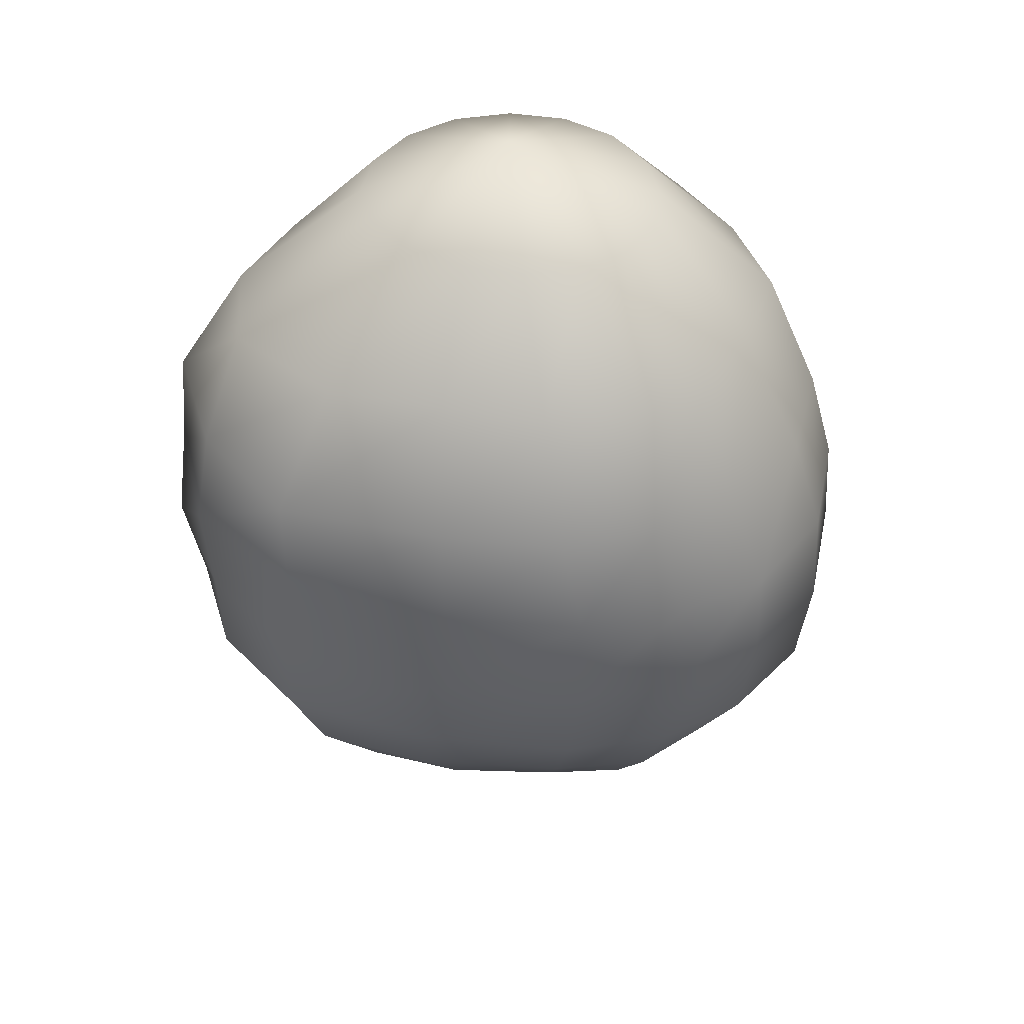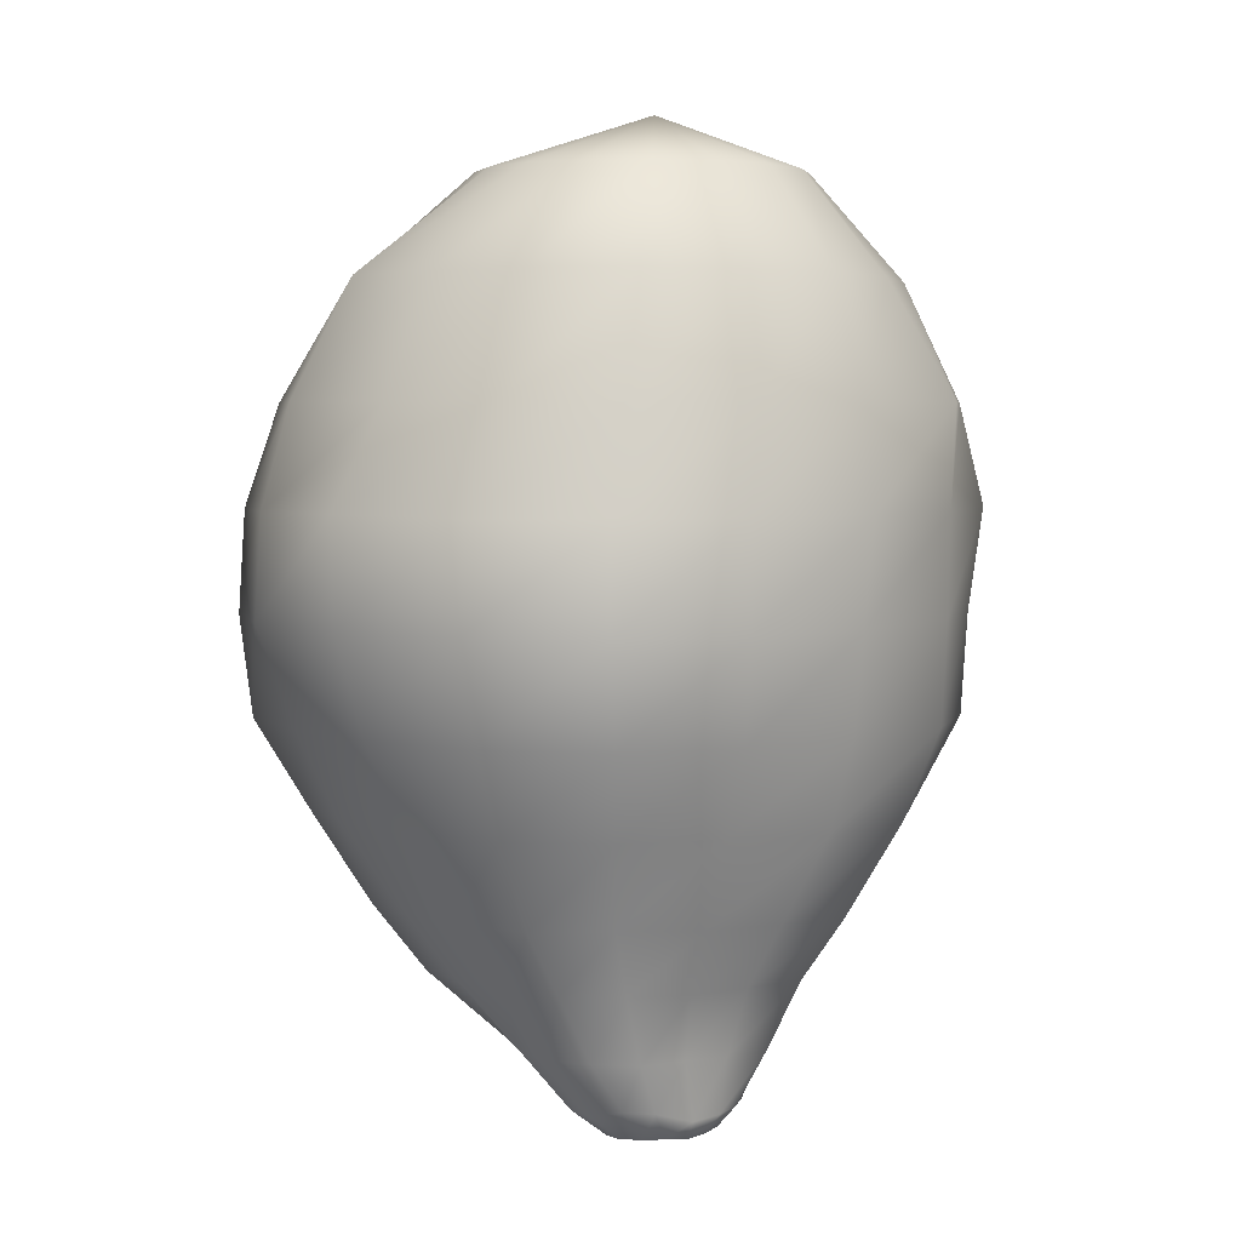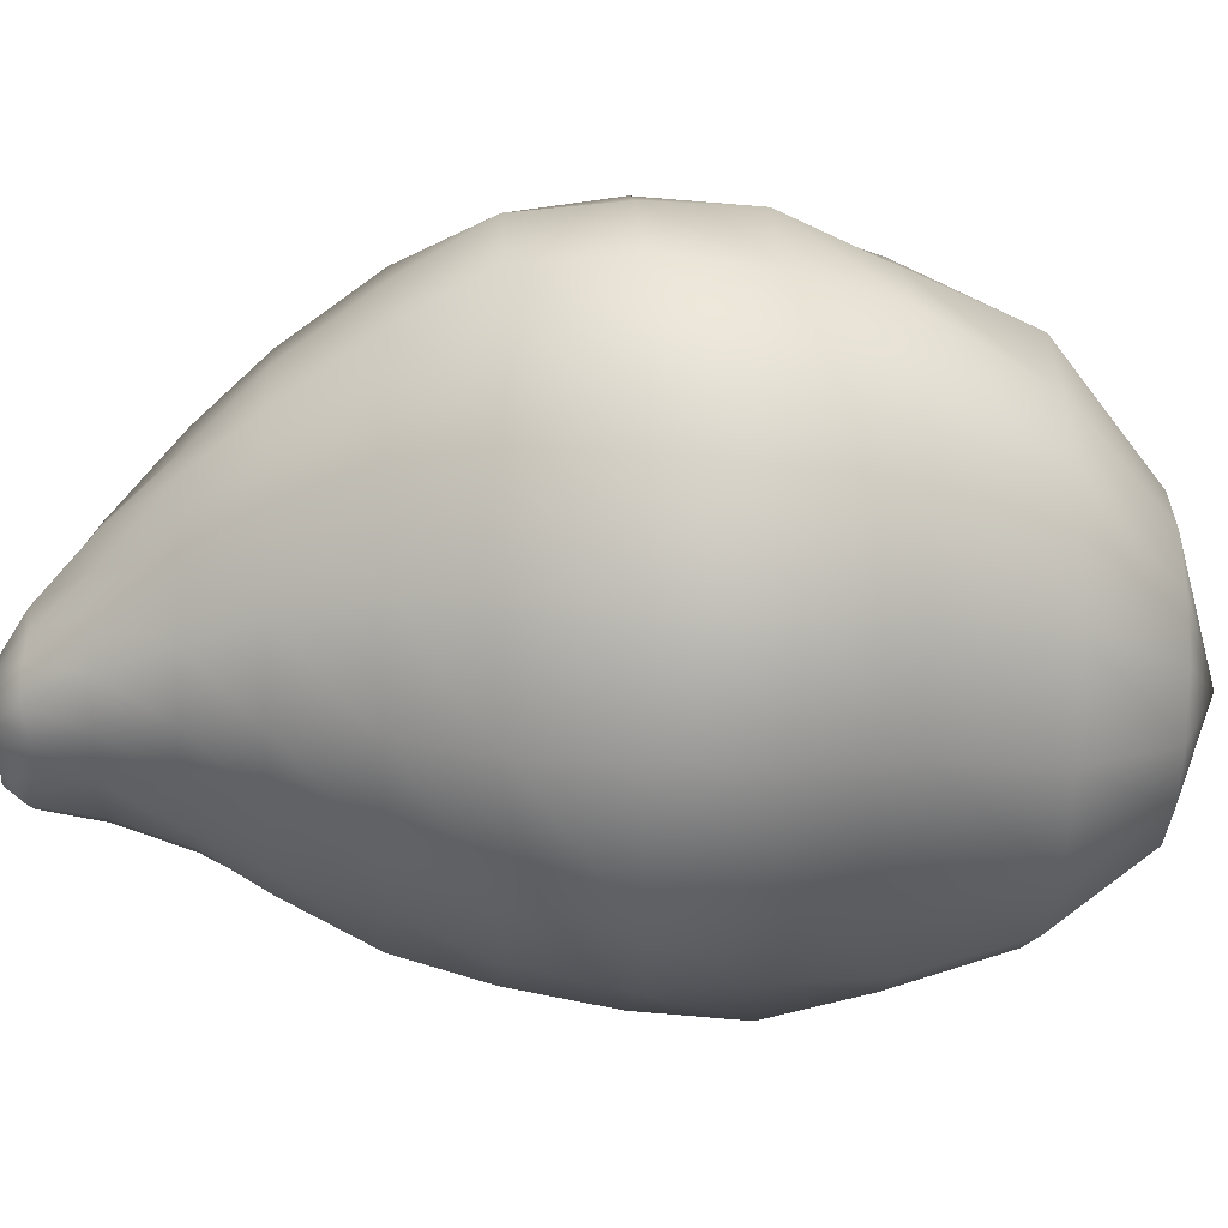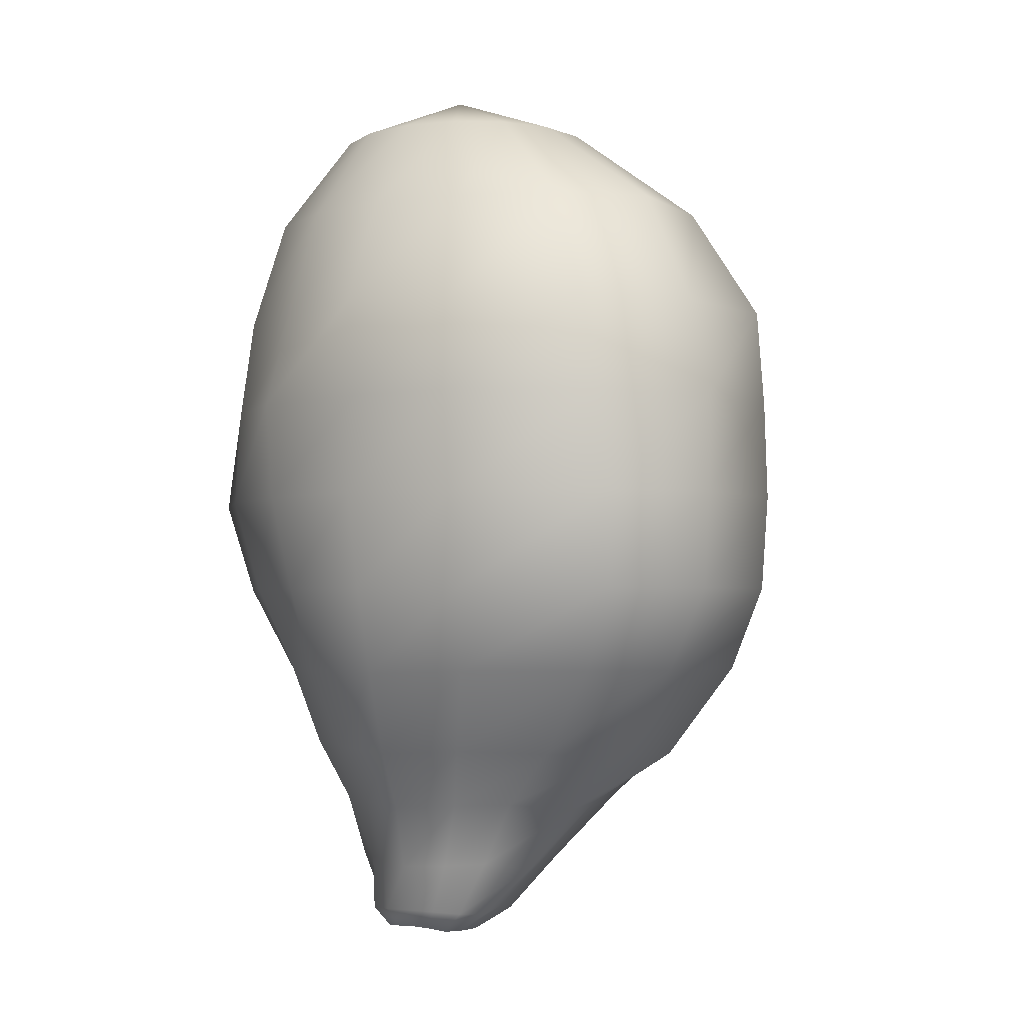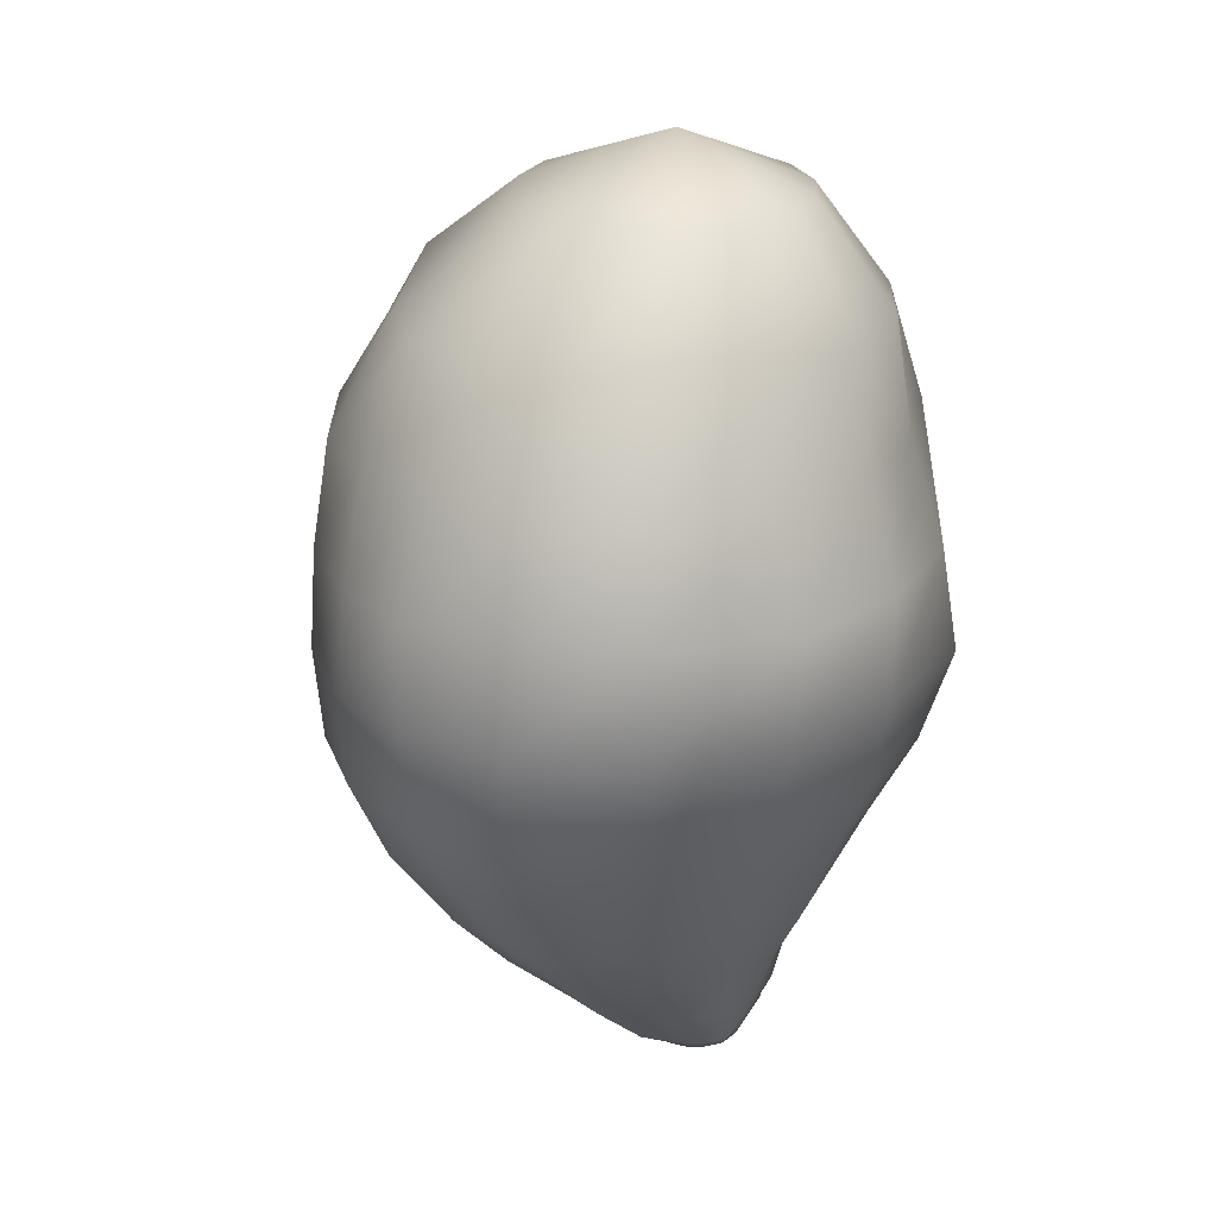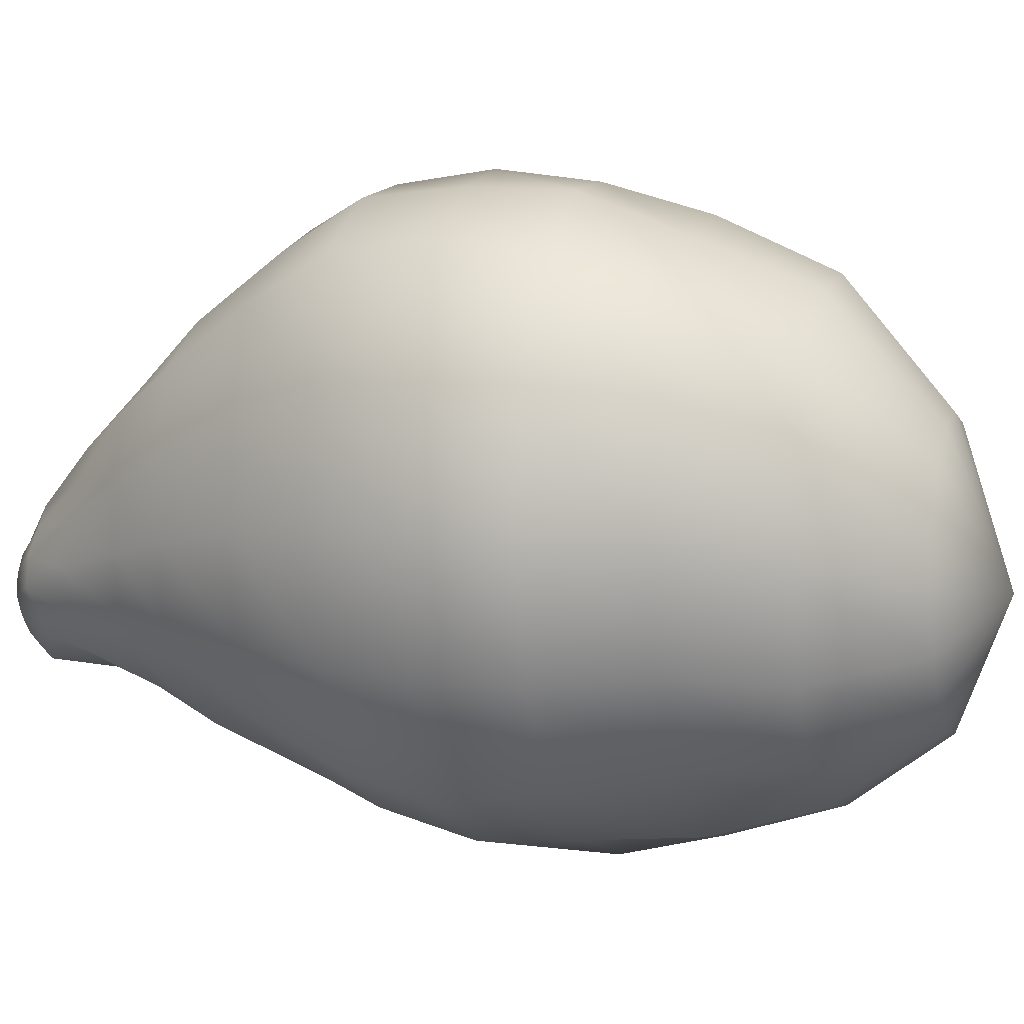
<metadata>
{"format":"obj","ext":"obj","renderer":"f3d","projection":"perspective","resolution":1024,"background":"white","views":[{"elev":44.2,"azim":-20.5,"up":"+Y"},{"elev":4.1,"azim":133.6,"up":"+Y"},{"elev":-2.3,"azim":87.4,"up":"+Z"},{"elev":-2.6,"azim":-125.8,"up":"+Y"},{"elev":23.4,"azim":62.0,"up":"+Y"},{"elev":4.6,"azim":106.7,"up":"+Z"}]}
</metadata>
<code>
o LettuceC9
v 0.03476 0.08951 0.004416
v 0.02874 0.08951 0.01473
v 0.01945 0.08951 0.02147
v 0.008088 0.08951 0.02361
v -0.004061 0.08951 0.02087
v -0.01541 0.08951 0.01377
v -0.02406 0.08951 0.00347
v -0.02827 0.08951 -0.008472
v -0.02712 0.08951 -0.02025
v -0.02084 0.08951 -0.03008
v -0.01064 0.08951 -0.03653
v 0.001717 0.08951 -0.03877
v 0.01436 0.08951 -0.03653
v 0.02543 0.08951 -0.02999
v 0.0332 0.08951 -0.01992
v 0.03644 0.08951 -0.007798
v 0.05732 0.06842 0.0185
v 0.04351 0.06842 0.03486
v 0.02878 0.06842 0.04617
v 0.0113 0.06842 0.04959
v -0.007984 0.06842 0.04471
v -0.02709 0.06842 0.03267
v -0.04841 0.06842 0.01917
v -0.06169 0.06842 -0.005254
v -0.05491 0.06842 -0.02647
v -0.03781 0.06842 -0.04055
v -0.0196 0.06842 -0.05053
v 0.000715 0.06842 -0.05409
v 0.02132 0.06842 -0.05075
v 0.03959 0.06842 -0.04041
v 0.05253 0.06842 -0.02374
v 0.05752 0.06842 -0.003219
v 0.06577 0.04426 0.02738
v 0.05213 0.04422 0.04718
v 0.03155 0.04417 0.05629
v 0.0125 0.0442 0.06075
v -0.009243 0.0443 0.05893
v -0.03333 0.04425 0.04636
v -0.06301 0.04422 0.02609
v -0.07208 0.04424 -0.001783
v -0.07007 0.044 -0.0305
v -0.0461 0.04412 -0.04856
v -0.02644 0.04425 -0.06238
v 0.000612 0.04441 -0.06137
v 0.02514 0.04434 -0.05713
v 0.04445 0.04418 -0.0417
v 0.05864 0.04414 -0.02241
v 0.06527 0.04417 0.001008
v 0.07076 0.02306 0.03034
v 0.05736 0.02308 0.052
v 0.03704 0.02307 0.06478
v 0.01626 0.02276 0.06712
v -0.006433 0.02322 0.06391
v -0.0337 0.02324 0.05095
v -0.06317 0.0233 0.02805
v -0.07642 0.0232 0.000122
v -0.07261 0.02296 -0.02835
v -0.0505 0.02336 -0.05147
v -0.02672 0.02313 -0.06107
v 0.003193 0.02321 -0.06598
v 0.02955 0.02324 -0.05806
v 0.05233 0.02315 -0.04506
v 0.06805 0.02303 -0.02354
v 0.07728 0.02346 0.002127
v 0.07187 0.001724 0.03098
v 0.05725 0.00171 0.05427
v 0.03707 0.001701 0.06569
v 0.01661 0.001568 0.06983
v -0.006732 0.001597 0.06528
v -0.03441 0.00165 0.05183
v -0.06493 0.001683 0.02737
v -0.07479 0.001845 0.001132
v -0.07578 0.001304 -0.02736
v -0.04857 0.001767 -0.04924
v -0.02524 0.001781 -0.06157
v 0.003835 0.001665 -0.06409
v 0.03015 0.001674 -0.05923
v 0.05486 0.001634 -0.04752
v 0.06865 0.001577 -0.02301
v 0.07574 0.001687 0.003294
v 0.06449 -0.01921 0.02818
v 0.05493 -0.01949 0.05295
v 0.03481 -0.01927 0.06391
v 0.01451 -0.01923 0.06717
v -0.008307 -0.01932 0.0627
v -0.03509 -0.01926 0.04913
v -0.06456 -0.01935 0.02584
v -0.07384 -0.01936 0.000698
v -0.07205 -0.01944 -0.0249
v -0.04854 -0.01939 -0.04764
v -0.02625 -0.01936 -0.05952
v 0.001842 -0.01937 -0.06011
v 0.02652 -0.01924 -0.05456
v 0.04929 -0.01933 -0.04335
v 0.06377 -0.01919 -0.02187
v 0.0686 -0.01911 0.003157
v 0.05736 -0.03742 0.02349
v 0.04805 -0.03793 0.04351
v 0.03115 -0.03752 0.05353
v 0.01329 -0.03778 0.05846
v -0.007056 -0.03767 0.05315
v -0.03614 -0.03717 0.04028
v -0.05672 -0.03759 0.02356
v -0.06274 -0.03773 -6.9e-05
v -0.06026 -0.03766 -0.02139
v -0.03999 -0.03779 -0.04112
v -0.02173 -0.03854 -0.05342
v 0.002048 -0.03811 -0.05456
v 0.02348 -0.03745 -0.047
v 0.04238 -0.03735 -0.03657
v 0.05538 -0.03733 -0.01918
v 0.05943 -0.03714 0.001956
v 0.04028 -0.06931 0.008378
v 0.03613 -0.06978 0.02178
v 0.02417 -0.06961 0.0276
v 0.01206 -0.06993 0.0322
v -0.001331 -0.06945 0.02621
v -0.01524 -0.06988 0.02085
v -0.02501 -0.06973 0.00785
v -0.03401 -0.07054 -0.005597
v -0.02609 -0.06931 -0.01786
v -0.01911 -0.0695 -0.02846
v -0.009373 -0.06996 -0.03825
v 0.00528 -0.06958 -0.03692
v 0.0182 -0.06939 -0.03403
v 0.02868 -0.06946 -0.02661
v 0.03787 -0.06935 -0.01736
v 0.03997 -0.06932 -0.004743
v 0.01885 -0.1007 -0.0118
v 0.01661 -0.1007 -0.008059
v 0.01303 -0.1007 -0.005582
v 0.008635 -0.1007 -0.004742
v 0.004047 -0.1007 -0.00566
v -5.6e-05 -0.1007 -0.008184
v -0.00304 -0.1007 -0.01192
v -0.004417 -0.1007 -0.0163
v -0.003945 -0.1007 -0.02066
v -0.001515 -0.09986 -0.02392
v 0.002141 -0.09957 -0.02616
v 0.006542 -0.09981 -0.02715
v 0.01115 -0.1003 -0.02658
v 0.01516 -0.1001 -0.02403
v 0.01803 -0.1002 -0.02042
v 0.01939 -0.1007 -0.01622
v 0.004275 0.1007 -0.01098
v 0.00751 -0.1007 -0.01616
v 0.02627 -0.08355 0.008094
v 0.03104 -0.08359 0.000386
v 0.03304 -0.08375 -0.008892
v 0.02988 -0.08361 -0.01811
v 0.02393 -0.08371 -0.02585
v 0.01481 -0.0837 -0.0292
v 0.00582 -0.08383 -0.03209
v -0.004777 -0.08435 -0.03309
v -0.01242 -0.08396 -0.02667
v -0.01669 -0.08374 -0.01835
v -0.02195 -0.08504 -0.009499
v -0.01492 -0.08426 -0.00045
v -0.008513 -0.08408 0.008718
v 0.000761 -0.08388 0.0137
v 0.01049 -0.08421 0.01652
v 0.01977 -0.08411 0.01449
v 0.02066 -0.09488 -0.001758
v 0.02426 -0.09544 -0.007202
v 0.02517 -0.09556 -0.01379
v 0.02225 -0.09421 -0.01943
v 0.01832 -0.09434 -0.02462
v 0.01315 -0.09588 -0.0298
v 0.006173 -0.0955 -0.03058
v -0.000395 -0.09526 -0.02901
v -0.005894 -0.0954 -0.02562
v -0.009691 -0.09591 -0.0206
v -0.01069 -0.09626 -0.01417
v -0.007731 -0.09515 -0.007418
v -0.003876 -0.09626 -0.001738
v 0.002565 -0.09552 0.001907
v 0.009296 -0.09511 0.003142
v 0.01582 -0.09564 0.002104
v -0.02571 -0.05625 0.03036
v -0.003495 -0.05612 0.03972
v 0.01337 -0.05644 0.04472
v 0.02846 -0.05604 0.04026
v 0.04215 -0.05639 0.03156
v 0.04803 -0.05561 0.01521
v 0.0498 -0.05543 -0.001268
v 0.04674 -0.05569 -0.01776
v 0.03503 -0.05535 -0.02973
v 0.02176 -0.0558 -0.04028
v 0.004637 -0.05619 -0.04499
v -0.01438 -0.05717 -0.04527
v -0.02825 -0.05627 -0.03425
v -0.04288 -0.05674 -0.01977
v -0.04635 -0.05752 -0.002794
v -0.04202 -0.05783 0.01681
f 1 2 18 17
f 2 3 19 18
f 3 4 20 19
f 4 5 21 20
f 5 6 22 21
f 6 7 23 22
f 7 8 24 23
f 8 9 25 24
f 9 10 26 25
f 10 11 27 26
f 11 12 28 27
f 12 13 29 28
f 13 14 30 29
f 14 15 31 30
f 15 16 32 31
f 16 1 17 32
f 17 18 34 33
f 18 19 35 34
f 19 20 36 35
f 20 21 37 36
f 21 22 38 37
f 22 23 39 38
f 23 24 40 39
f 24 25 41 40
f 25 26 42 41
f 26 27 43 42
f 27 28 44 43
f 28 29 45 44
f 29 30 46 45
f 30 31 47 46
f 31 32 48 47
f 32 17 33 48
f 33 34 50 49
f 34 35 51 50
f 35 36 52 51
f 36 37 53 52
f 37 38 54 53
f 38 39 55 54
f 39 40 56 55
f 40 41 57 56
f 41 42 58 57
f 42 43 59 58
f 43 44 60 59
f 44 45 61 60
f 45 46 62 61
f 46 47 63 62
f 47 48 64 63
f 48 33 49 64
f 49 50 66 65
f 50 51 67 66
f 51 52 68 67
f 52 53 69 68
f 53 54 70 69
f 54 55 71 70
f 55 56 72 71
f 56 57 73 72
f 57 58 74 73
f 58 59 75 74
f 59 60 76 75
f 60 61 77 76
f 61 62 78 77
f 62 63 79 78
f 63 64 80 79
f 64 49 65 80
f 65 66 82 81
f 66 67 83 82
f 67 68 84 83
f 68 69 85 84
f 69 70 86 85
f 70 71 87 86
f 71 72 88 87
f 72 73 89 88
f 73 74 90 89
f 74 75 91 90
f 75 76 92 91
f 76 77 93 92
f 77 78 94 93
f 78 79 95 94
f 79 80 96 95
f 80 65 81 96
f 81 82 98 97
f 82 83 99 98
f 83 84 100 99
f 84 85 101 100
f 85 86 102 101
f 86 87 103 102
f 87 88 104 103
f 88 89 105 104
f 89 90 106 105
f 90 91 107 106
f 91 92 108 107
f 92 93 109 108
f 93 94 110 109
f 94 95 111 110
f 95 96 112 111
f 96 81 97 112
f 97 98 183 184
f 98 99 182 183
f 99 100 181 182
f 100 101 180 181
f 101 102 179 180
f 102 103 194 179
f 103 104 193 194
f 104 105 192 193
f 105 106 191 192
f 106 107 190 191
f 107 108 189 190
f 108 109 188 189
f 109 110 187 188
f 110 111 186 187
f 111 112 185 186
f 112 97 184 185
f 113 114 147 148
f 114 115 162 147
f 115 116 161 162
f 116 117 160 161
f 117 118 159 160
f 118 119 158 159
f 119 120 157 158
f 120 121 156 157
f 121 122 155 156
f 122 123 154 155
f 123 124 153 154
f 124 125 152 153
f 125 126 151 152
f 126 127 150 151
f 127 128 149 150
f 128 113 148 149
f 2 1 145
f 3 2 145
f 4 3 145
f 5 4 145
f 6 5 145
f 7 6 145
f 8 7 145
f 9 8 145
f 10 9 145
f 11 10 145
f 12 11 145
f 13 12 145
f 14 13 145
f 15 14 145
f 16 15 145
f 1 16 145
f 129 130 146
f 130 131 146
f 131 132 146
f 132 133 146
f 133 134 146
f 134 135 146
f 135 136 146
f 136 137 146
f 137 138 146
f 138 139 146
f 139 140 146
f 140 141 146
f 141 142 146
f 142 143 146
f 143 144 146
f 144 129 146
f 148 147 163 164
f 149 148 164 165
f 150 149 165 166
f 151 150 166 167
f 152 151 167 168
f 153 152 168 169
f 154 153 169 170
f 155 154 170 171
f 156 155 171 172
f 157 156 172 173
f 158 157 173 174
f 159 158 174 175
f 160 159 175 176
f 161 160 176 177
f 162 161 177 178
f 147 162 178 163
f 164 163 130 129
f 165 164 129 144
f 166 165 144 143
f 167 166 143 142
f 168 167 142 141
f 169 168 141 140
f 170 169 140 139
f 171 170 139 138
f 172 171 138 137
f 173 172 137 136
f 174 173 136 135
f 175 174 135 134
f 176 175 134 133
f 177 176 133 132
f 178 177 132 131
f 163 178 131 130
f 180 179 118 117
f 181 180 117 116
f 182 181 116 115
f 183 182 115 114
f 184 183 114 113
f 185 184 113 128
f 186 185 128 127
f 187 186 127 126
f 188 187 126 125
f 189 188 125 124
f 190 189 124 123
f 191 190 123 122
f 192 191 122 121
f 193 192 121 120
f 194 193 120 119
f 179 194 119 118

</code>
